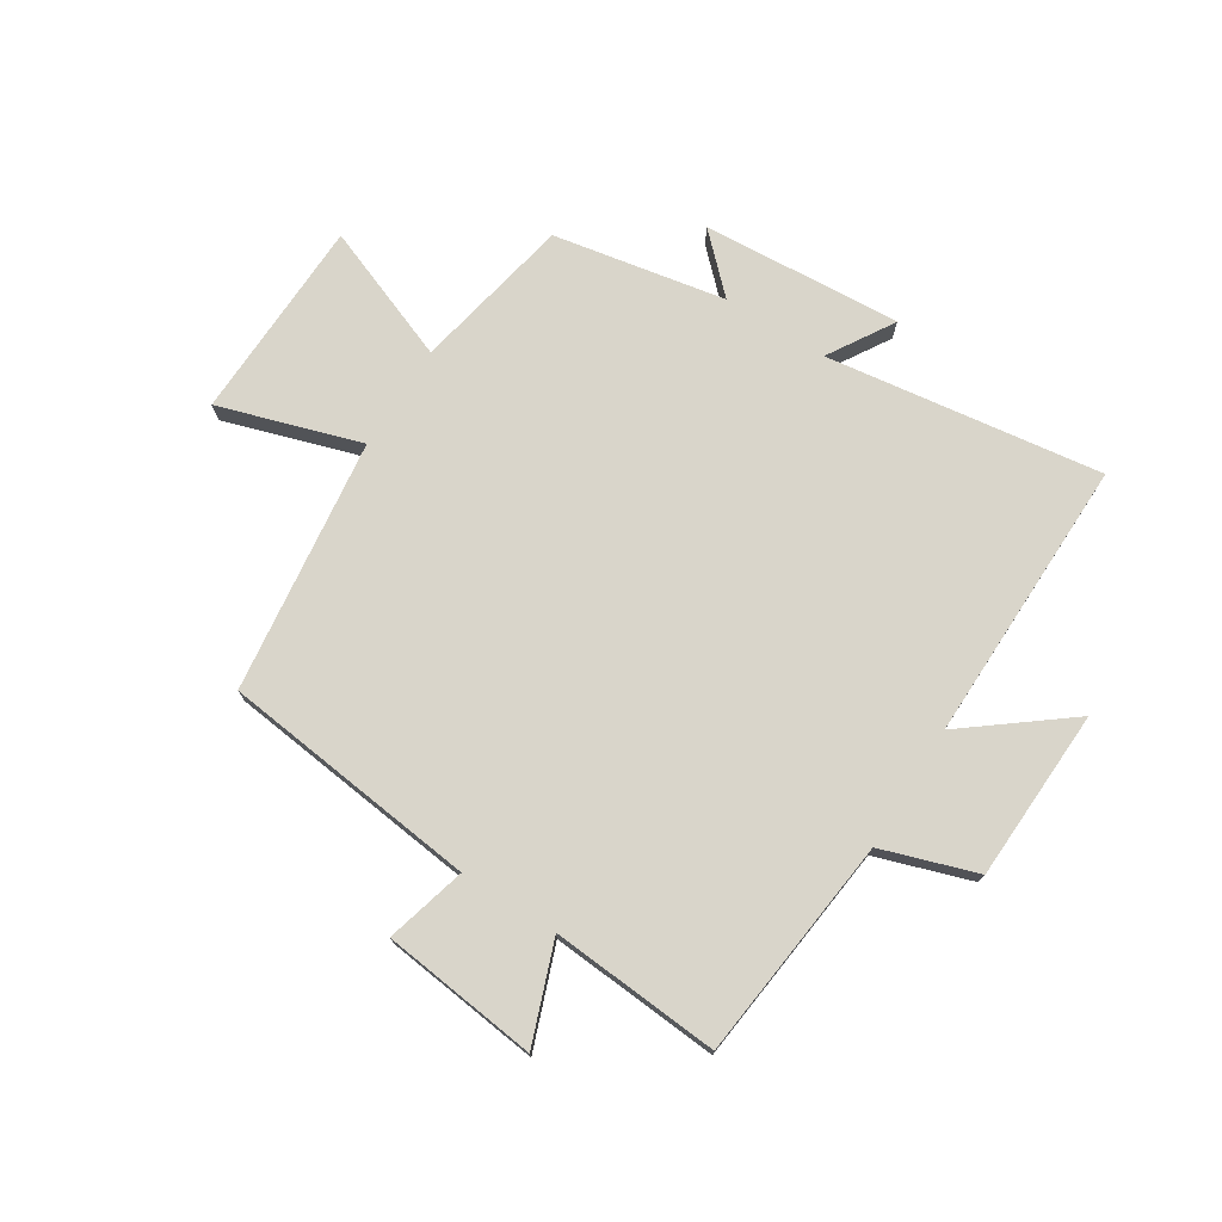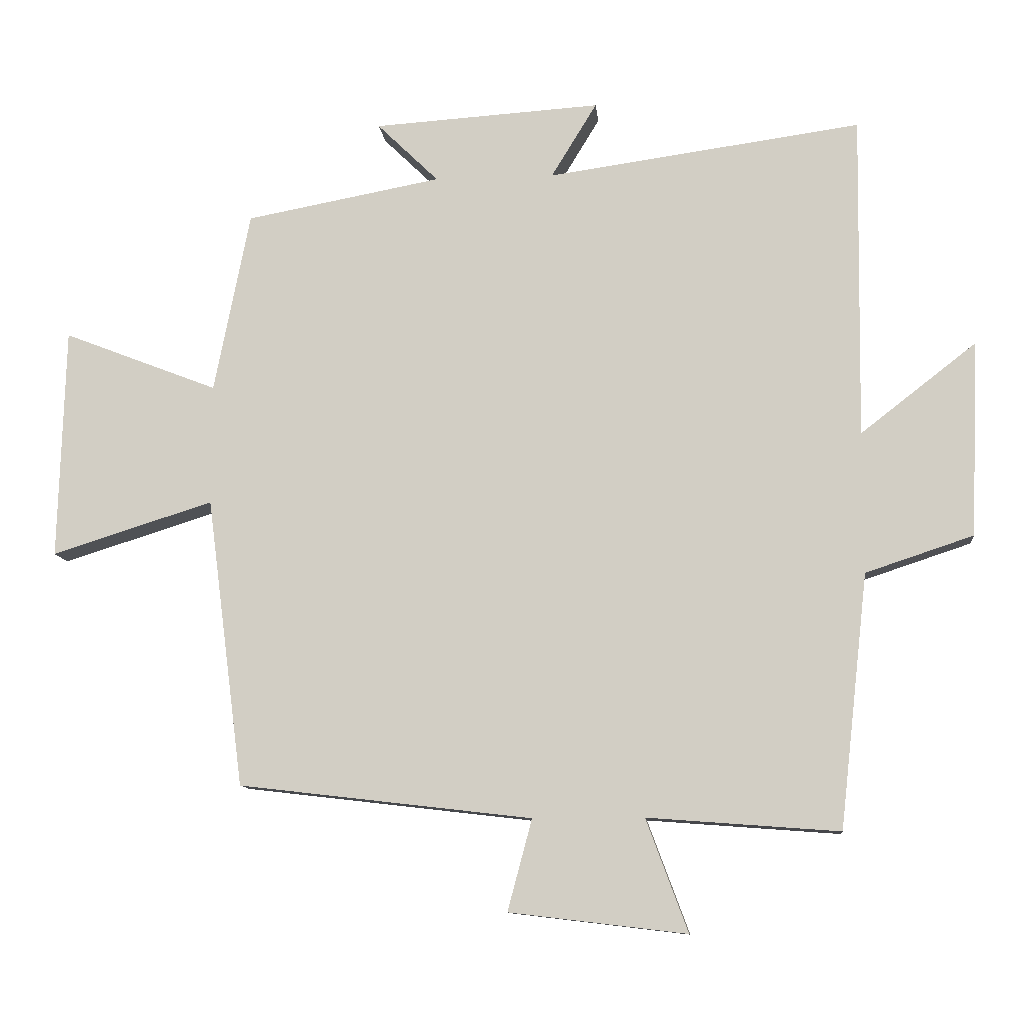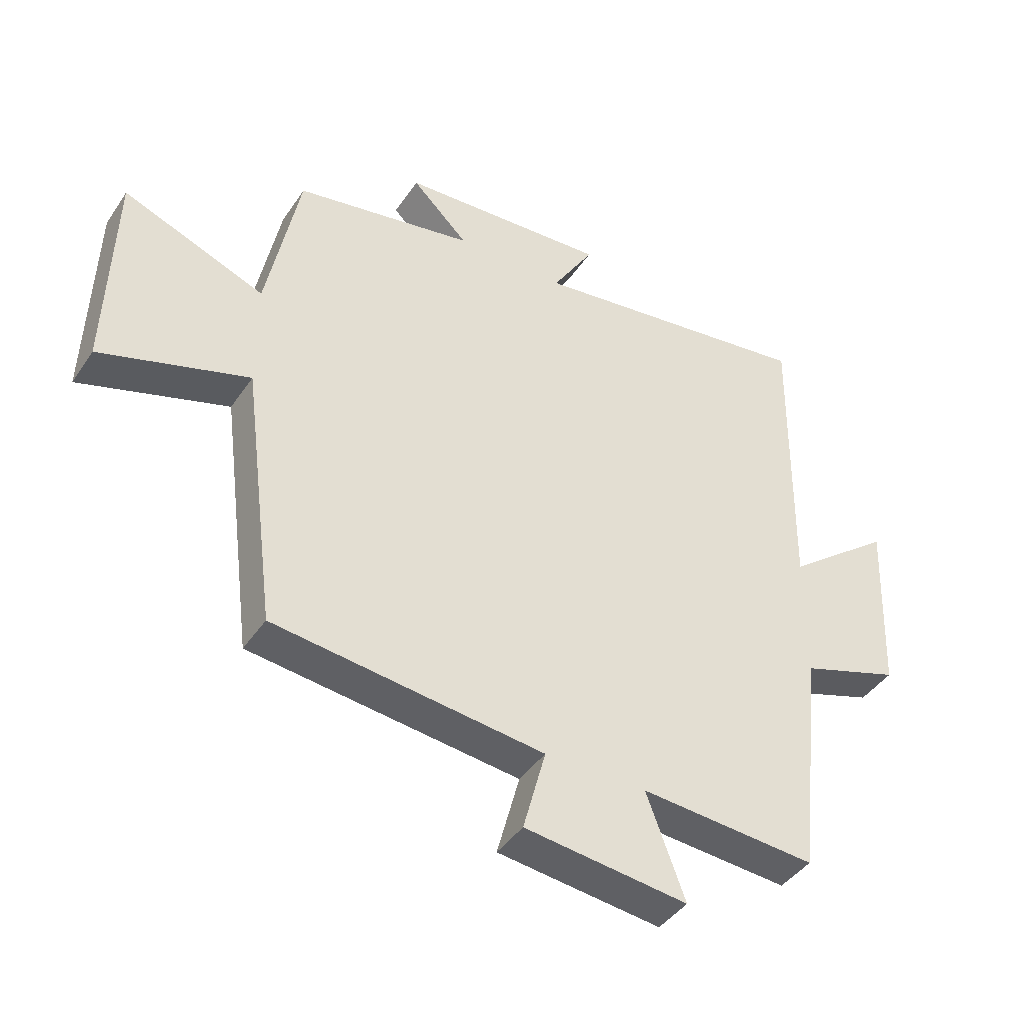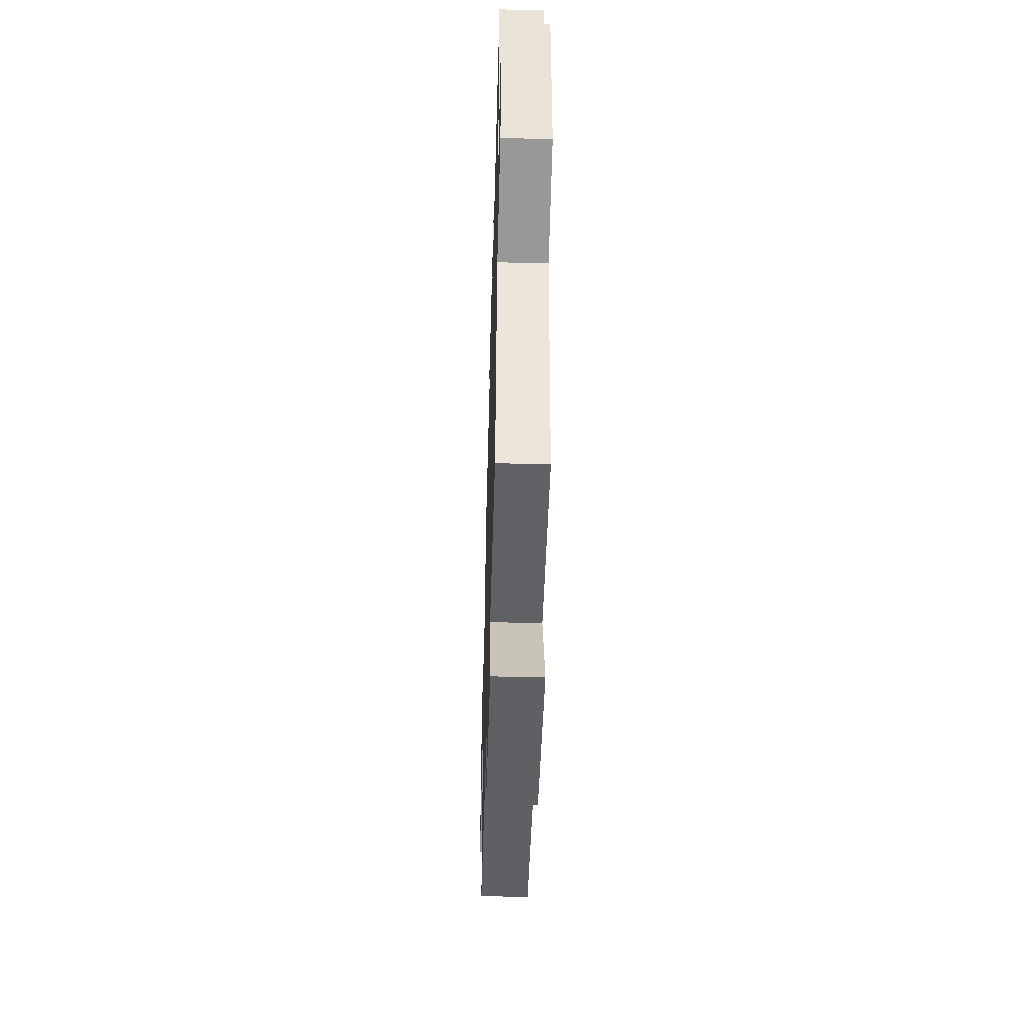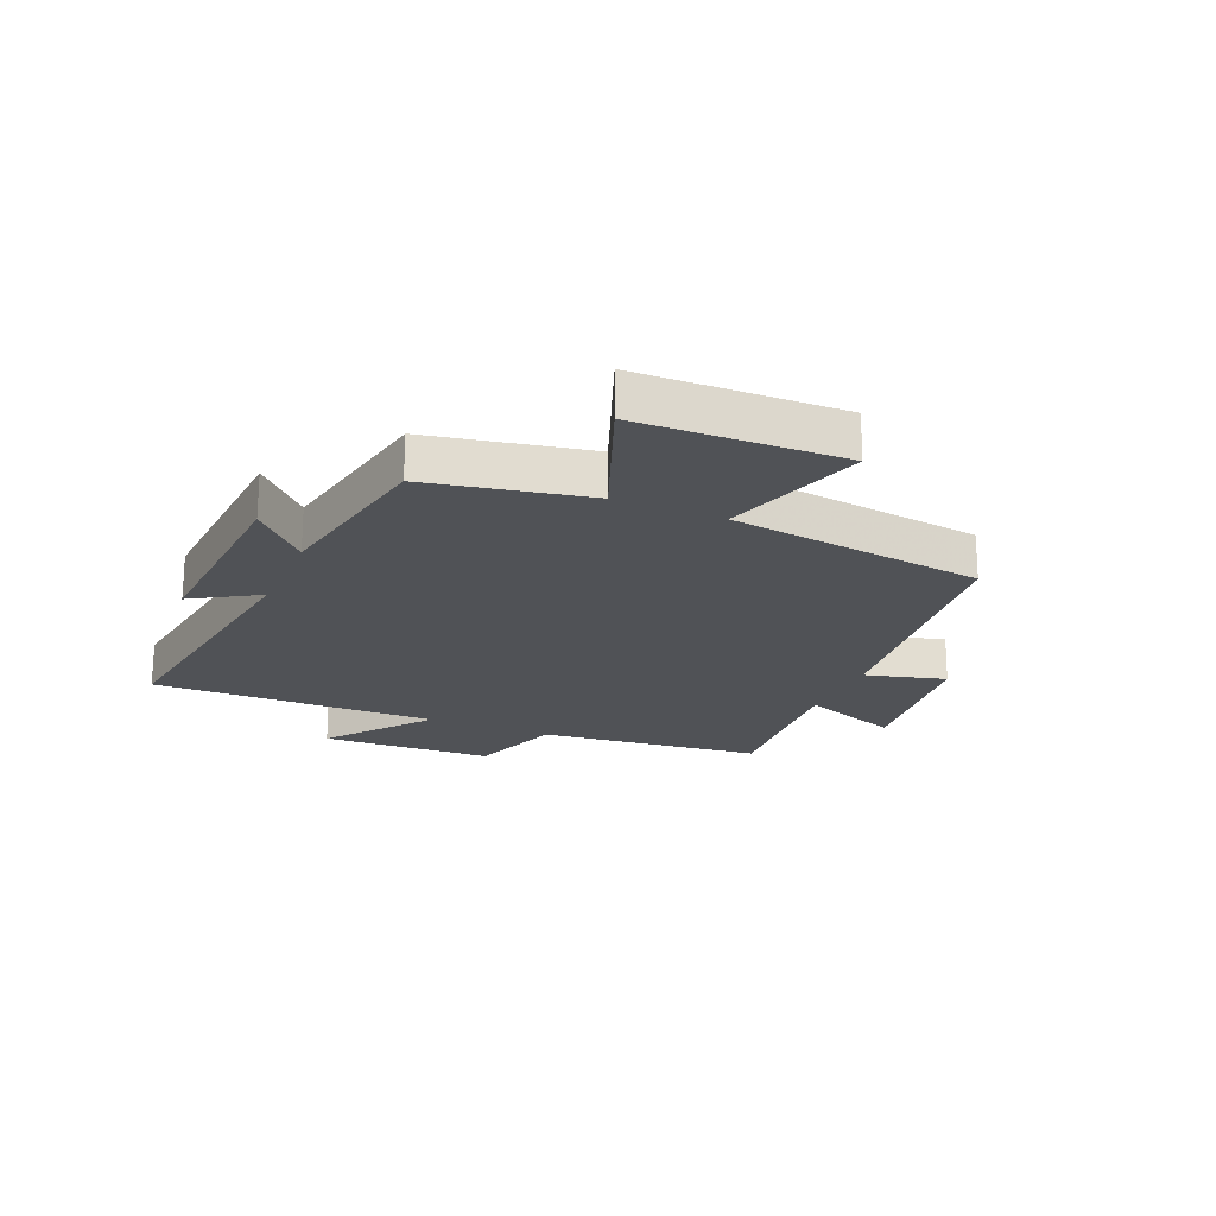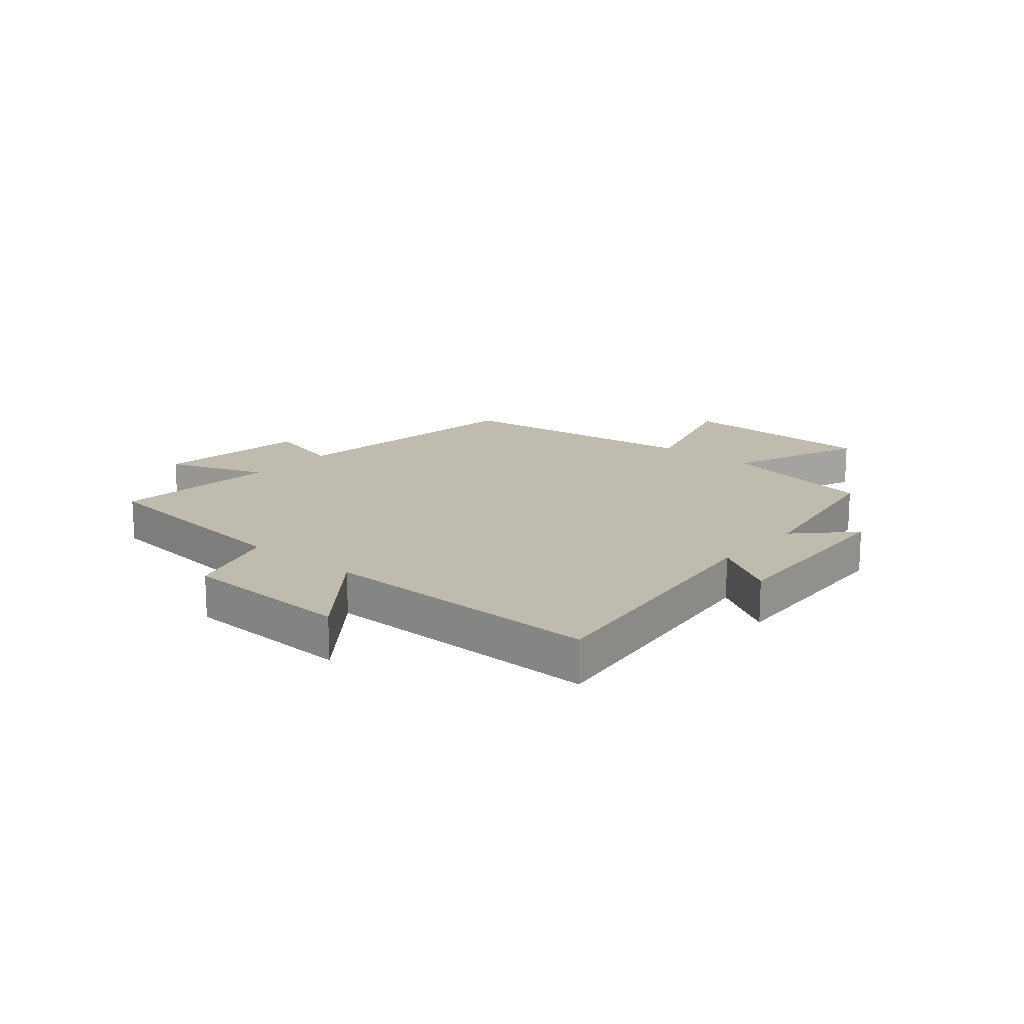
<metadata>
{"format":"obj","ext":"obj","renderer":"f3d","projection":"perspective","resolution":1024,"background":"white","views":[{"elev":74.4,"azim":-147.7,"up":"+Y"},{"elev":-10.8,"azim":-174.3,"up":"+Z"},{"elev":-42.4,"azim":148.7,"up":"+Z"},{"elev":-50.1,"azim":-91.6,"up":"+Z"},{"elev":-21.0,"azim":66.8,"up":"+Y"},{"elev":16.1,"azim":-49.4,"up":"+Y"}]}
</metadata>
<code>
v 0.444 0.07 -0.448
v 0.001 0.07 -0.5
v 0.038 0.07 -0.638
v -0.23 0.07 -0.67
v -0.167 0.07 -0.5
v -0.457 0.07 -0.522
v -0.5 0.07 -0.138
v -0.663 0.07 -0.084
v -0.675 0.07 0.212
v -0.5 0.07 0.076
v -0.507 0.07 0.566
v -0.032 0.07 0.5
v -0.101 0.07 0.613
v 0.243 0.07 0.591
v 0.15 0.07 0.5
v 0.446 0.07 0.445
v 0.5 0.07 0.171
v 0.734 0.07 0.262
v 0.744 0.07 -0.088
v 0.5 0.07 -0.011
v 0.444 0 -0.448
v 0.001 0 -0.5
v 0.038 0 -0.638
v -0.23 0 -0.67
v -0.167 0 -0.5
v -0.457 0 -0.522
v -0.5 0 -0.138
v -0.663 0 -0.084
v -0.675 0 0.212
v -0.5 0 0.076
v -0.507 0 0.566
v -0.032 0 0.5
v -0.101 0 0.613
v 0.243 0 0.591
v 0.15 0 0.5
v 0.446 0 0.445
v 0.5 0 0.171
v 0.734 0 0.262
v 0.744 0 -0.088
v 0.5 0 -0.011
f 17 18 19 20
f 20 1 2
f 17 20 2
f 16 17 2
f 15 16 2
f 12 13 14 15
f 12 15 2
f 10 11 12 2
f 7 8 9 10
f 5 6 7 10
f 5 10 2 3
f 3 4 5
f 40 39 38 37
f 22 21 40
f 22 40 37
f 22 37 36
f 22 36 35
f 35 34 33 32
f 22 35 32
f 22 32 31 30
f 30 29 28 27
f 30 27 26 25
f 23 22 30 25
f 25 24 23
f 1 21 22 2
f 2 22 23 3
f 3 23 24 4
f 4 24 25 5
f 5 25 26 6
f 6 26 27 7
f 7 27 28 8
f 8 28 29 9
f 9 29 30 10
f 10 30 31 11
f 11 31 32 12
f 12 32 33 13
f 13 33 34 14
f 14 34 35 15
f 15 35 36 16
f 16 36 37 17
f 17 37 38 18
f 18 38 39 19
f 19 39 40 20
f 20 40 21 1

</code>
